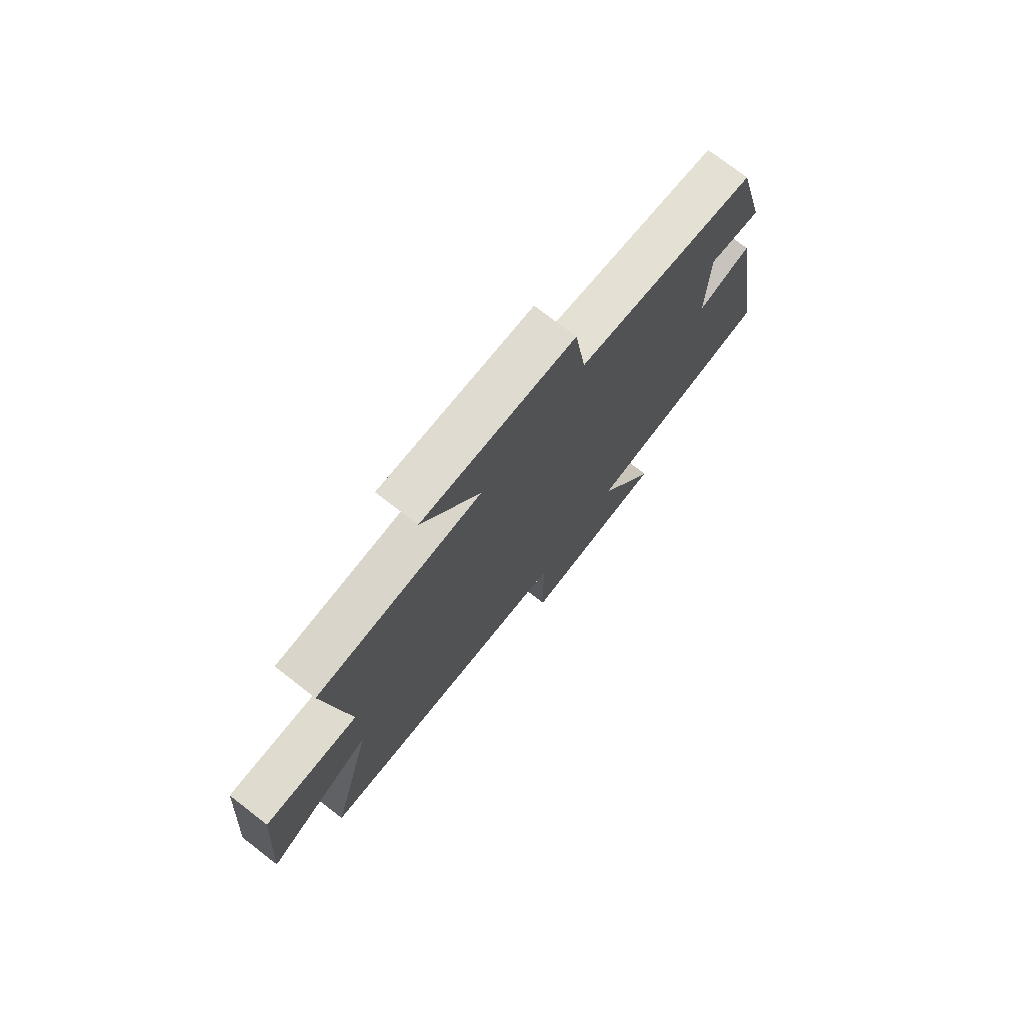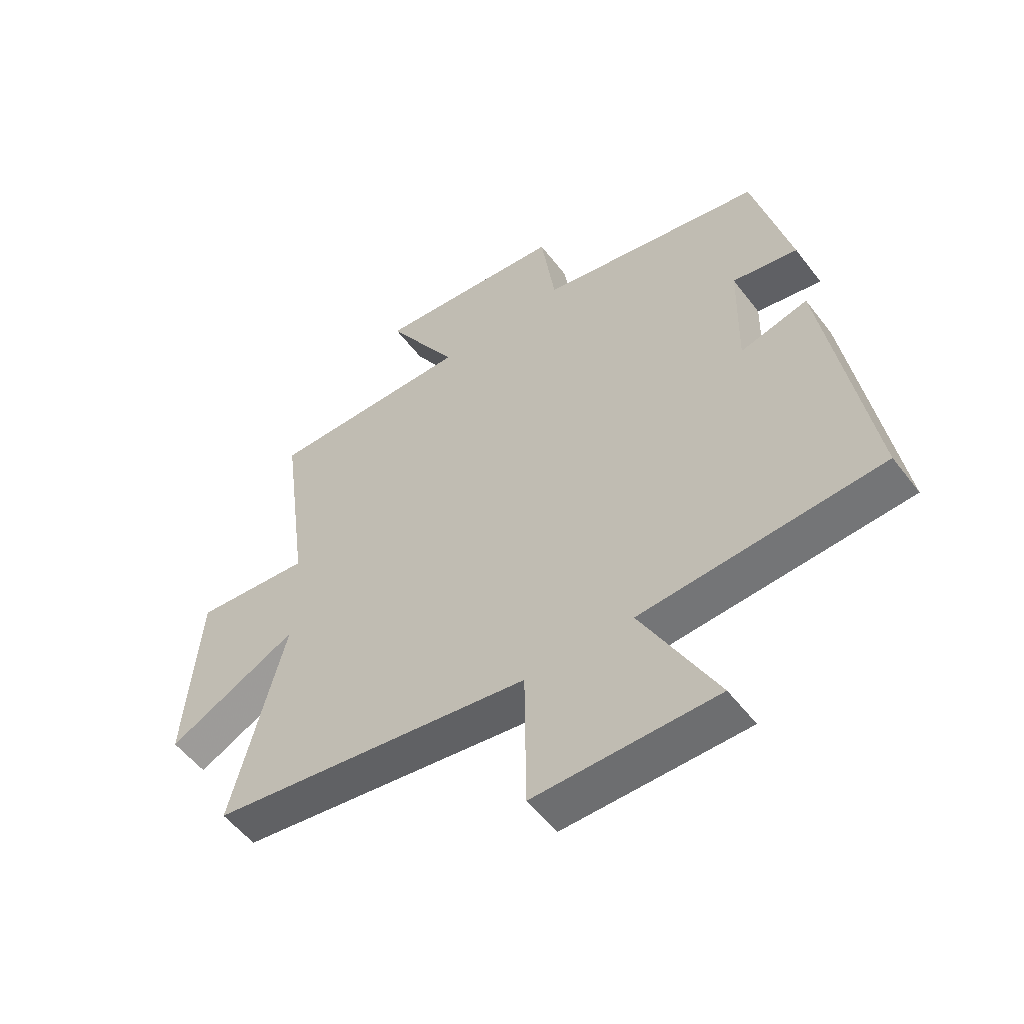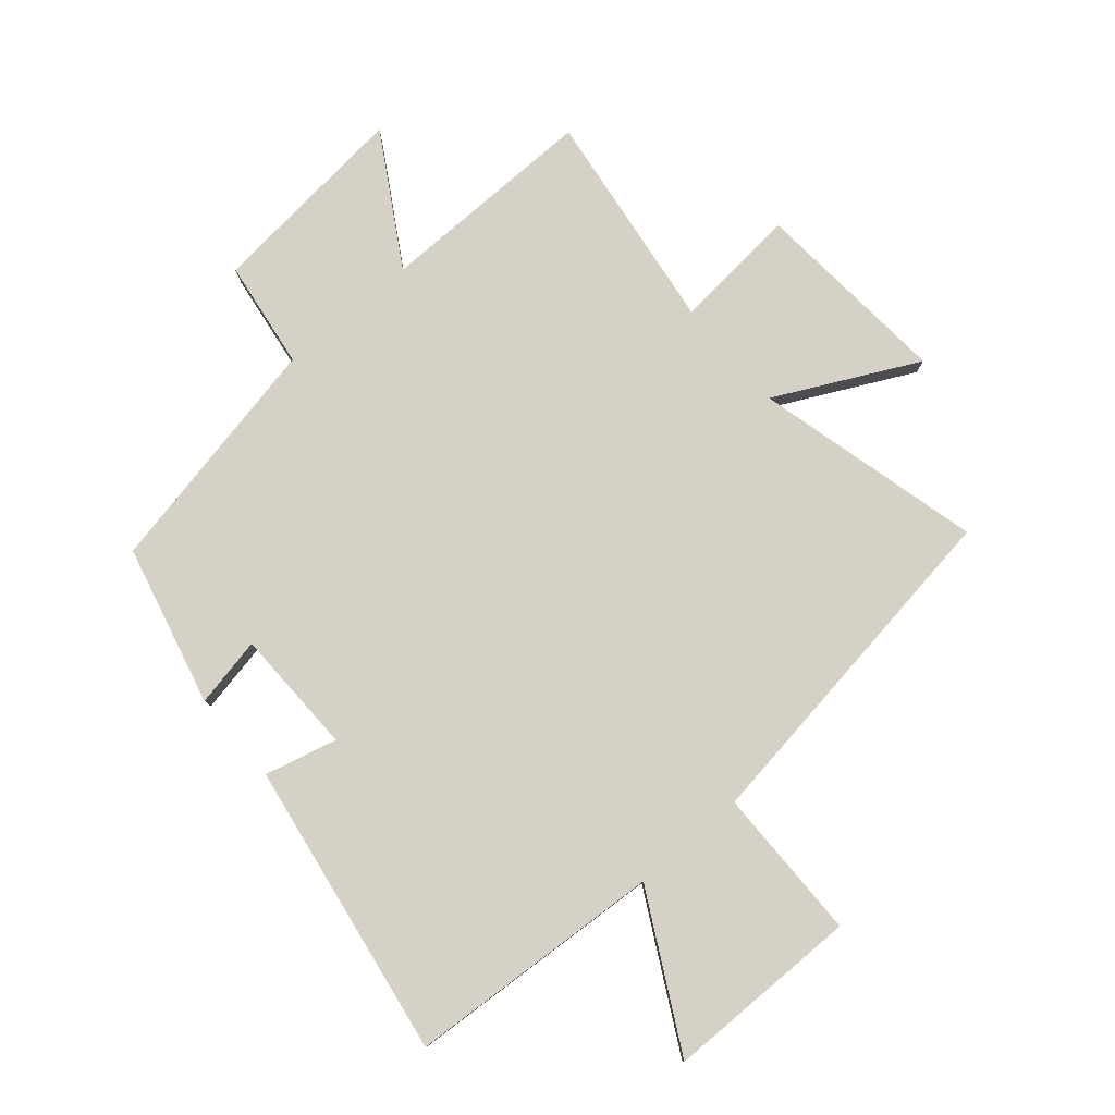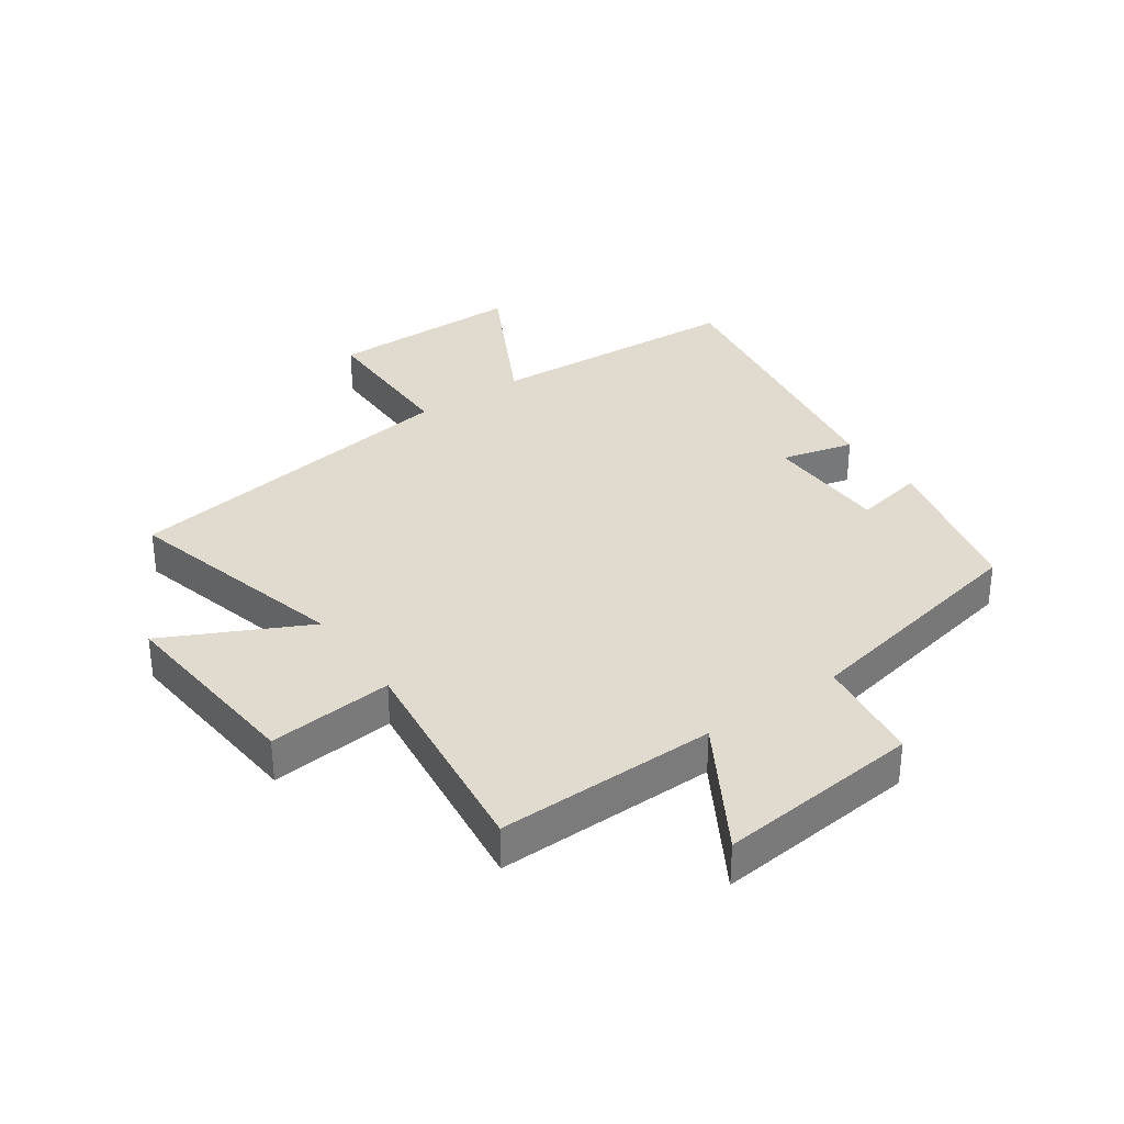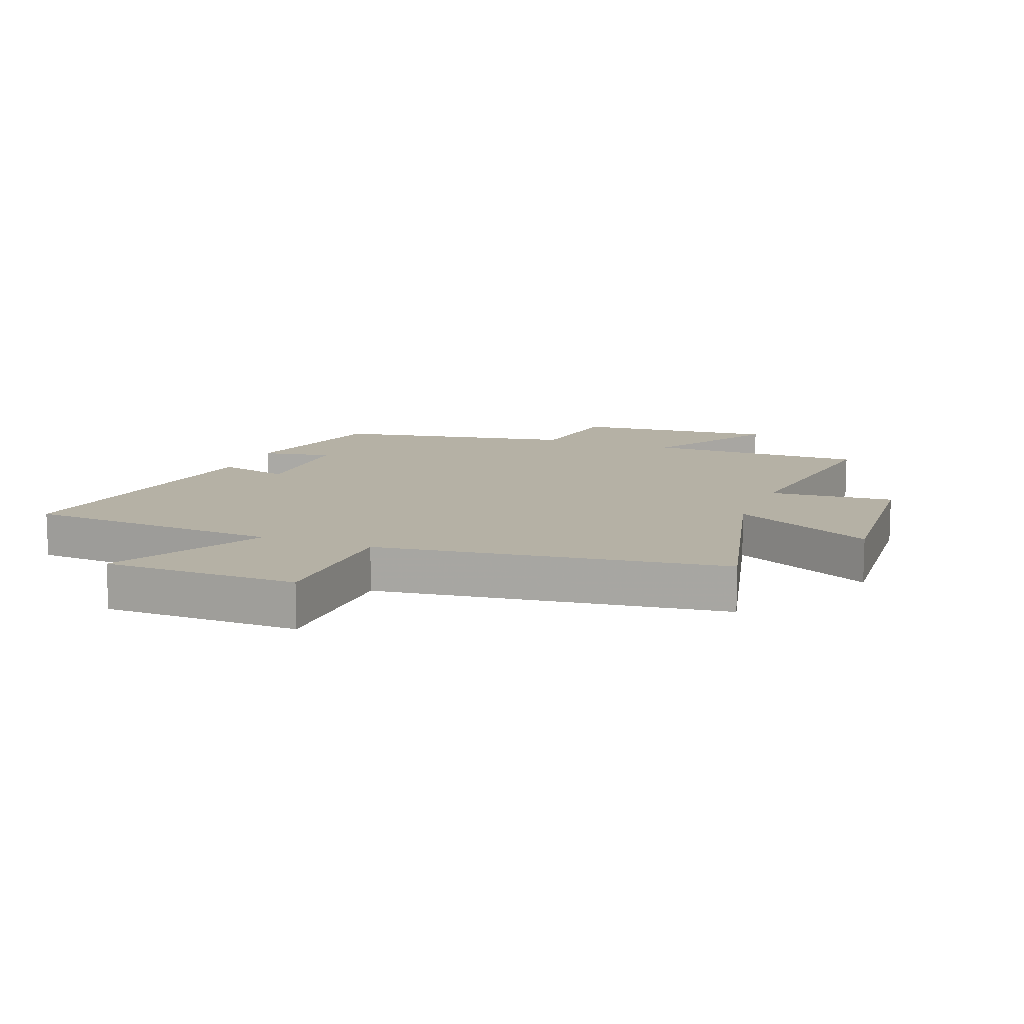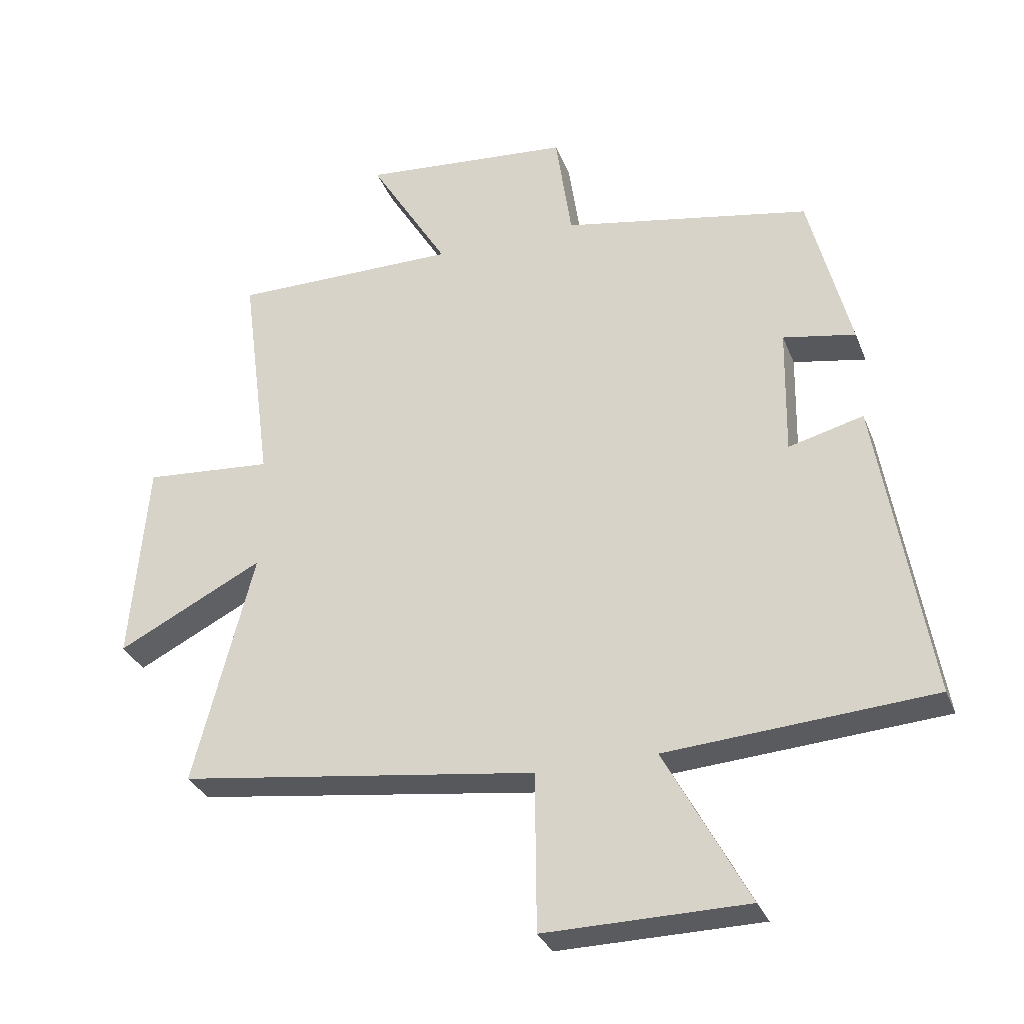
<metadata>
{"format":"obj","ext":"obj","renderer":"f3d","projection":"perspective","resolution":1024,"background":"white","views":[{"elev":75.1,"azim":-52.3,"up":"+Z"},{"elev":-54.0,"azim":36.5,"up":"+Z"},{"elev":79.7,"azim":139.4,"up":"+Y"},{"elev":33.5,"azim":-35.3,"up":"+Y"},{"elev":11.9,"azim":-158.5,"up":"+Y"},{"elev":-32.0,"azim":19.5,"up":"+Z"}]}
</metadata>
<code>
v 0.435 0.07 0.423
v 0.5 0.07 0.162
v 0.386 0.07 0.184
v 0.382 0.07 -0.02
v 0.5 0.07 0.01
v 0.579 0.07 -0.473
v 0.16 0.07 -0.5
v 0.292 0.07 -0.748
v -0.026 0.07 -0.75
v -0.028 0.07 -0.5
v -0.594 0.07 -0.419
v -0.5 0.07 -0.049
v -0.73 0.07 -0.165
v -0.704 0.07 0.159
v -0.5 0.07 0.141
v -0.548 0.07 0.503
v -0.19 0.07 0.5
v -0.315 0.07 0.709
v 0.017 0.07 0.677
v 0.042 0.07 0.5
v 0.435 0 0.423
v 0.5 0 0.162
v 0.386 0 0.184
v 0.382 0 -0.02
v 0.5 0 0.01
v 0.579 0 -0.473
v 0.16 0 -0.5
v 0.292 0 -0.748
v -0.026 0 -0.75
v -0.028 0 -0.5
v -0.594 0 -0.419
v -0.5 0 -0.049
v -0.73 0 -0.165
v -0.704 0 0.159
v -0.5 0 0.141
v -0.548 0 0.503
v -0.19 0 0.5
v -0.315 0 0.709
v 0.017 0 0.677
v 0.042 0 0.5
f 17 18 19 20
f 1 2 3
f 20 1 3
f 17 20 3
f 17 3 4
f 16 17 4
f 15 16 4
f 12 13 14 15
f 12 15 4
f 10 11 12 4
f 7 8 9 10
f 6 7 10
f 5 6 10
f 4 5 10
f 40 39 38 37
f 23 22 21
f 23 21 40
f 23 40 37
f 24 23 37
f 24 37 36
f 24 36 35
f 35 34 33 32
f 24 35 32
f 24 32 31 30
f 30 29 28 27
f 30 27 26
f 30 26 25
f 30 25 24
f 1 21 22 2
f 2 22 23 3
f 3 23 24 4
f 4 24 25 5
f 5 25 26 6
f 6 26 27 7
f 7 27 28 8
f 8 28 29 9
f 9 29 30 10
f 10 30 31 11
f 11 31 32 12
f 12 32 33 13
f 13 33 34 14
f 14 34 35 15
f 15 35 36 16
f 16 36 37 17
f 17 37 38 18
f 18 38 39 19
f 19 39 40 20
f 20 40 21 1

</code>
